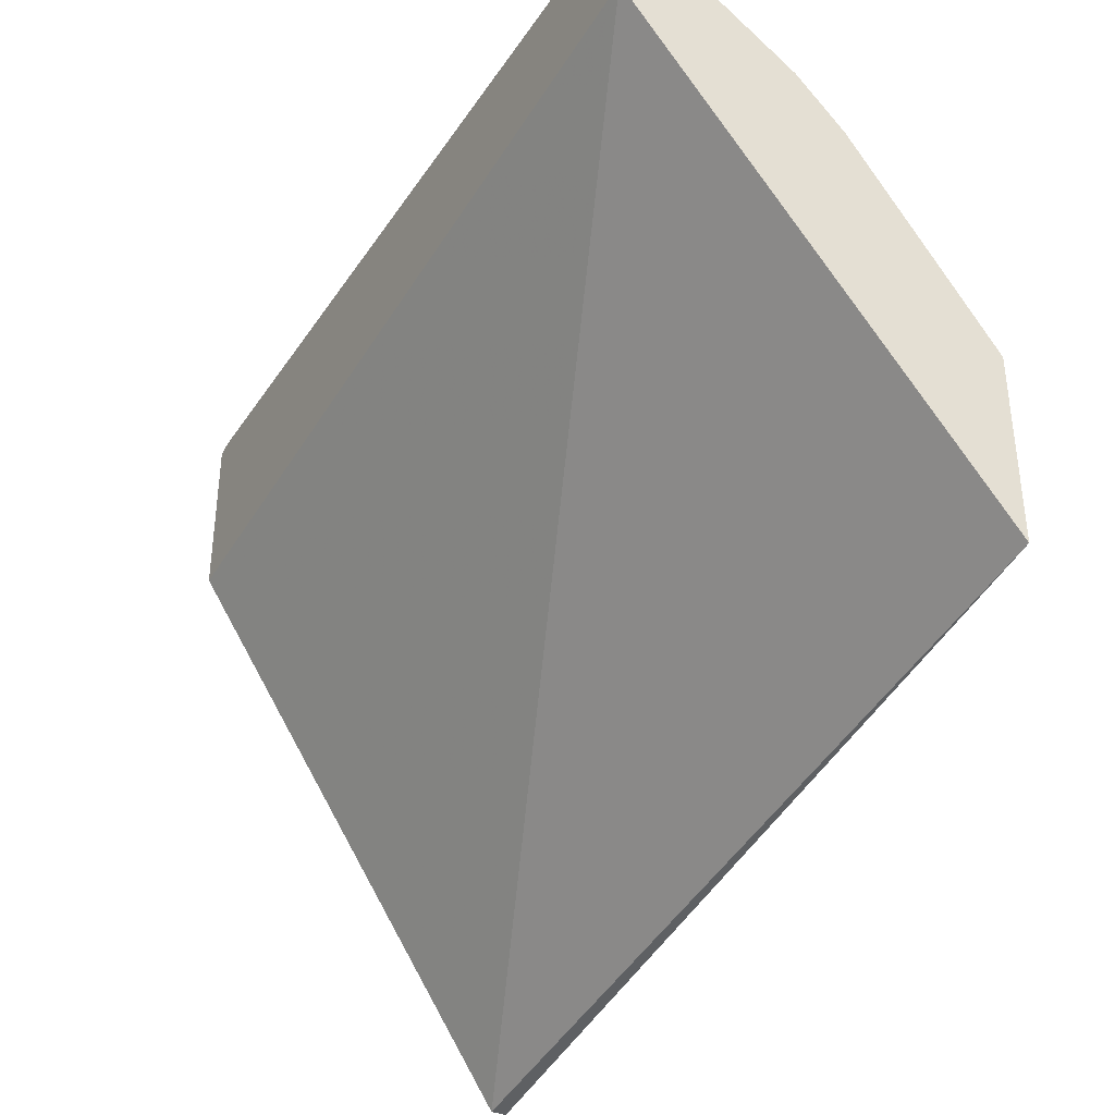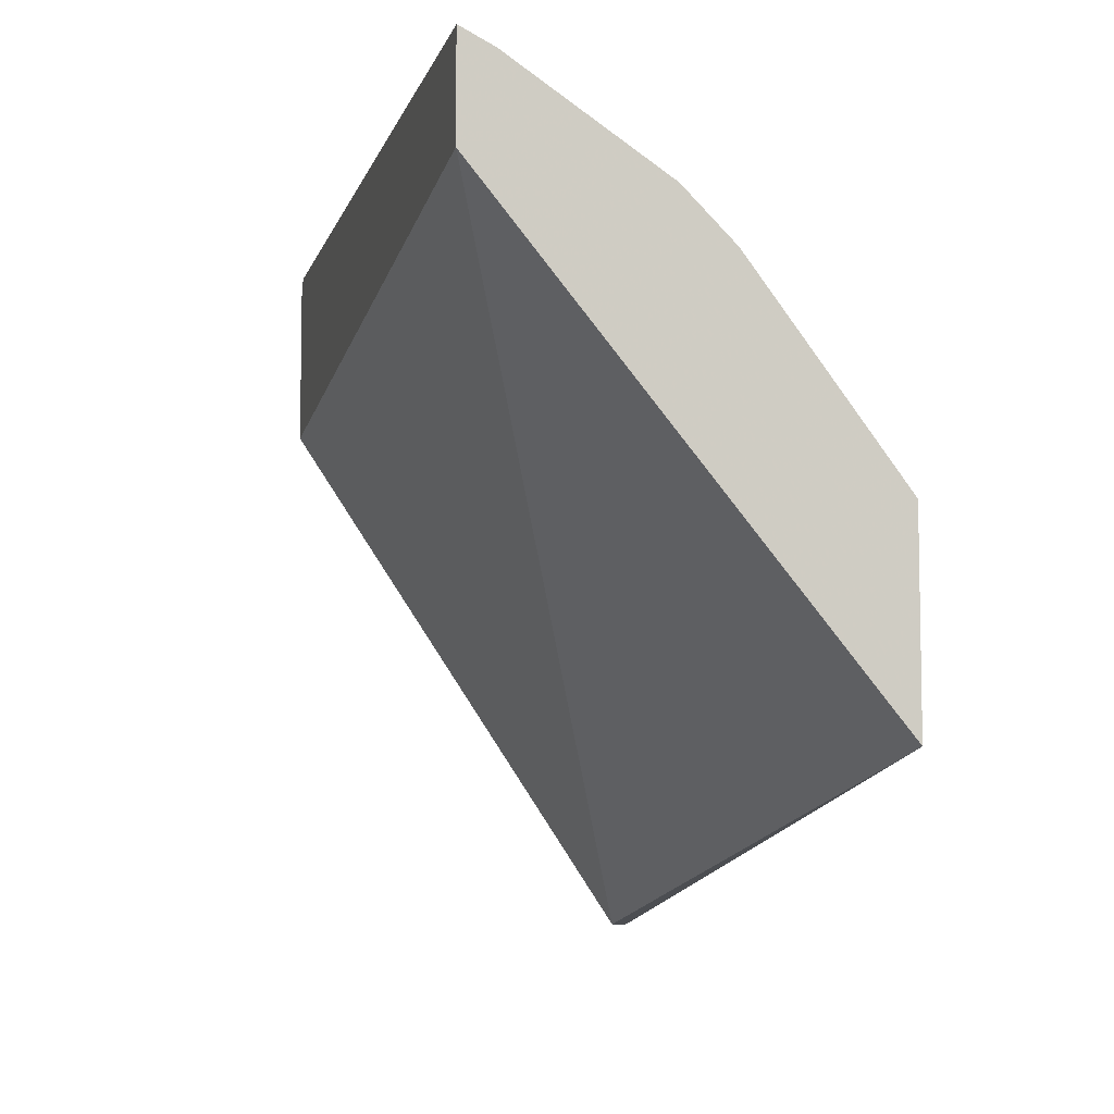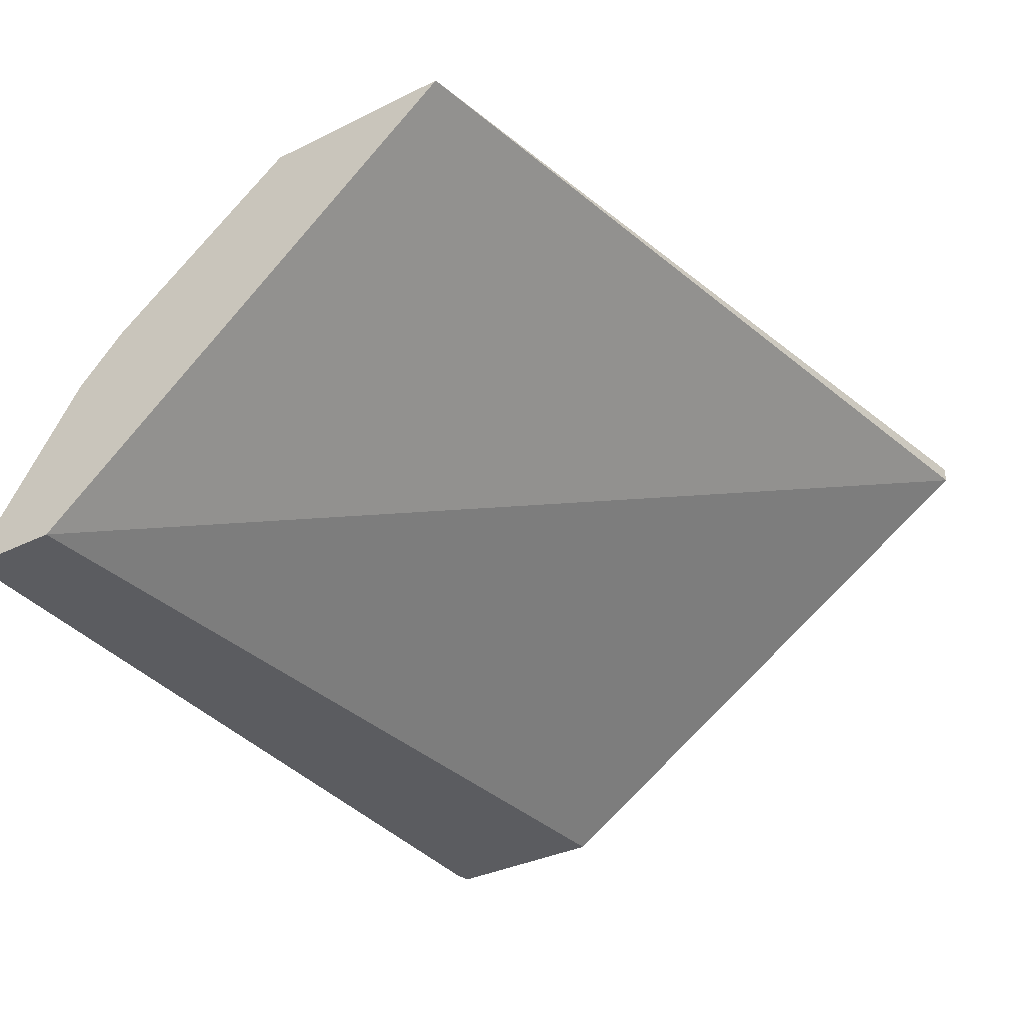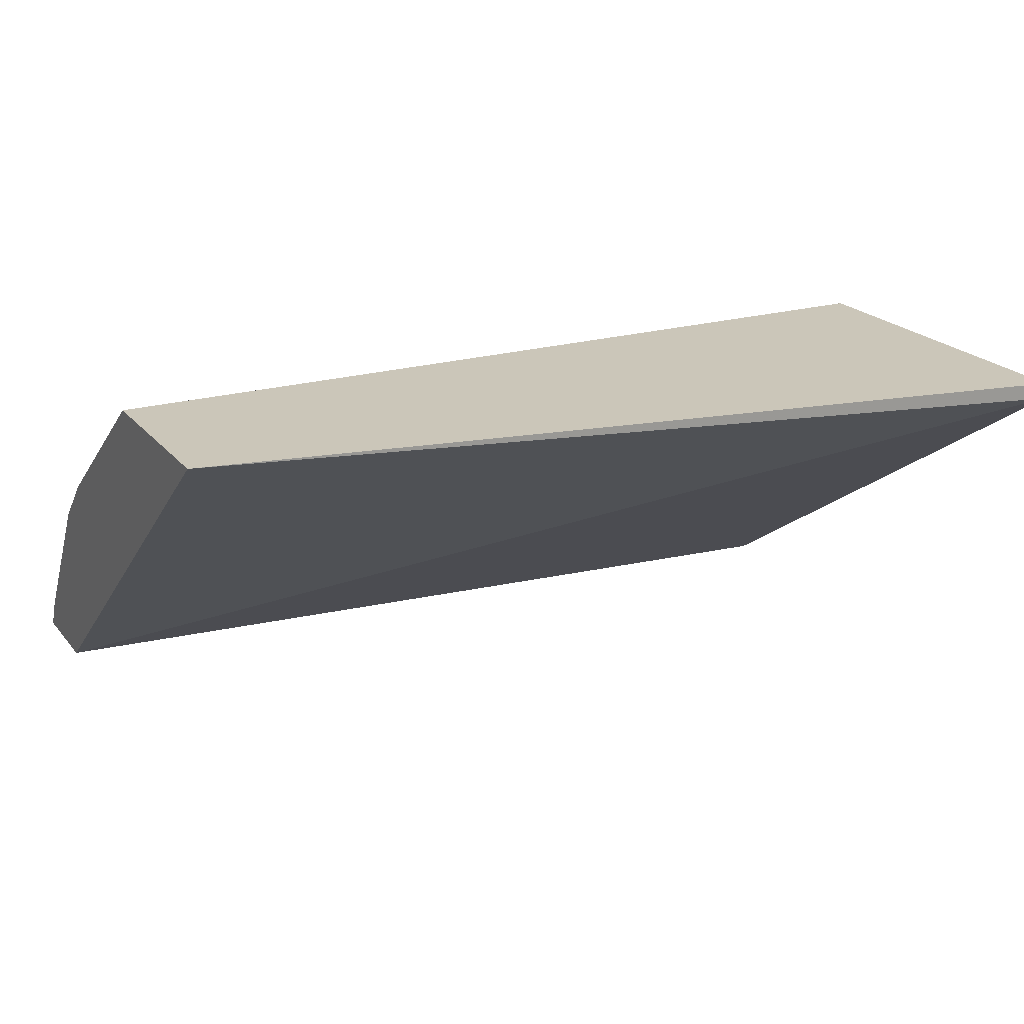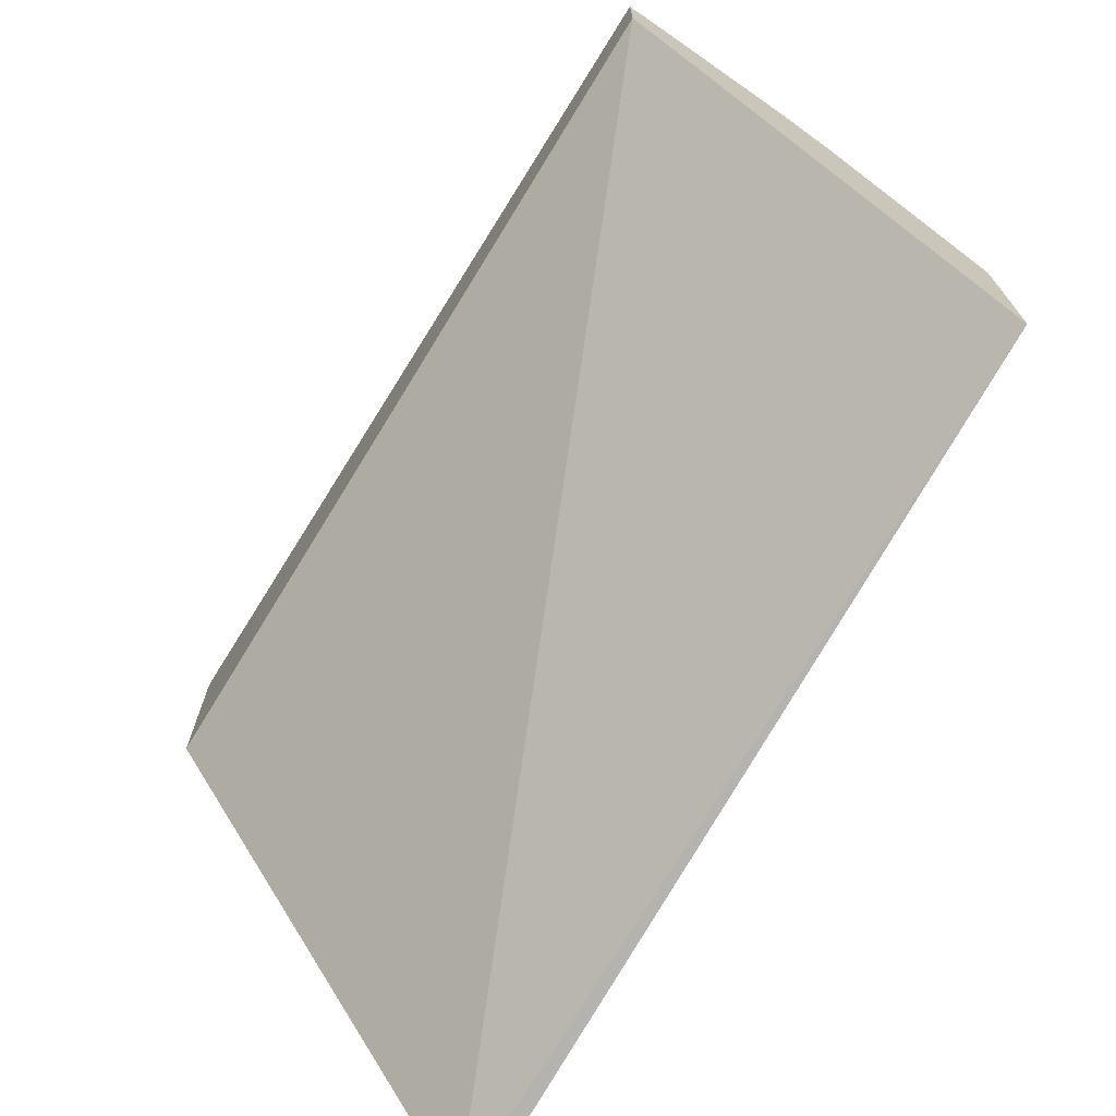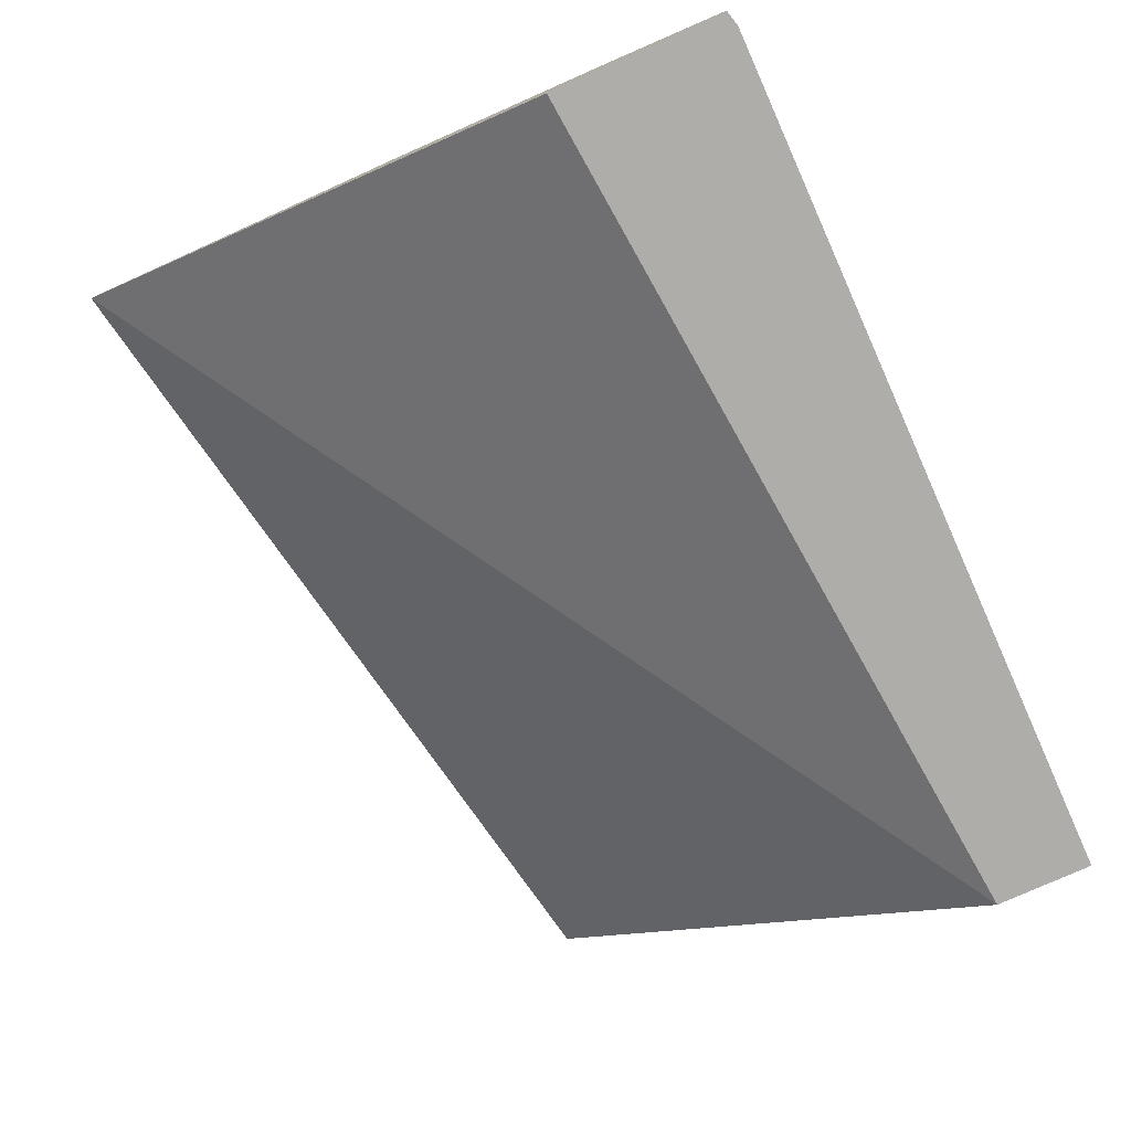
<metadata>
{"format":"obj","ext":"obj","renderer":"f3d","projection":"perspective","resolution":1024,"background":"white","views":[{"elev":-35.8,"azim":60.6,"up":"+Z"},{"elev":-6.9,"azim":76.3,"up":"+Z"},{"elev":-35.2,"azim":123.0,"up":"+Y"},{"elev":21.0,"azim":152.4,"up":"+Y"},{"elev":-70.9,"azim":58.1,"up":"+Z"},{"elev":-77.3,"azim":-65.8,"up":"+Y"}]}
</metadata>
<code>
v -0.2672 0.2521 -0.06556
v -0.2722 0.2621 -0.07059
v -0.2722 0.2571 -0.06807
v -0.2722 0.2521 -0.06681
v 4.611e-05 0.2521 -0.06556
v 4.611e-05 0.2571 -0.06803
v -0.2722 0.3075 -0.1008
v -0.2722 0.2873 -0.09074
v 4.611e-05 0.2621 -0.07059
v -0.2722 0.2521 -0.121
v 4.611e-05 0.2521 -0.09582
v -0.2722 0.3226 -0.116
v -0.2722 0.3327 -0.1361
v 4.611e-05 0.3075 -0.1008
v -0.2722 0.3629 -0.2873
v 4.611e-05 0.368 -0.237
v -0.2722 0.368 -0.1764
v 4.611e-05 0.3226 -0.116
v -0.2722 0.3629 -0.2571
v -0.2722 0.368 -0.2873
v 4.611e-05 0.368 -0.2168
v -0.2622 0.368 -0.1765
v -0.2722 0.368 -0.1766
v 4.611e-05 0.368 -0.1764
v -0.004991 0.368 -0.1765
f 12 24 17
f 8 13 19
f 8 19 20
f 8 20 15
f 8 15 10
f 10 15 11
f 11 15 16
f 12 17 13
f 12 18 24
f 13 17 19
f 17 23 19
f 21 25 24
f 16 23 22
f 16 22 25
f 16 25 21
f 17 22 23
f 7 18 12
f 17 24 25
f 17 25 22
f 19 23 20
f 15 20 16
f 7 14 18
f 16 20 23
f 7 12 13
f 7 13 8
f 1 2 3
f 1 4 10
f 1 10 11
f 1 11 5
f 1 5 6
f 1 6 2
f 2 7 8
f 2 8 3
f 2 6 9
f 1 3 4
f 2 14 7
f 2 9 14
f 5 18 14
f 5 24 18
f 5 21 24
f 5 14 9
f 5 11 16
f 4 8 10
f 3 8 4
f 5 16 21
f 5 9 6

</code>
